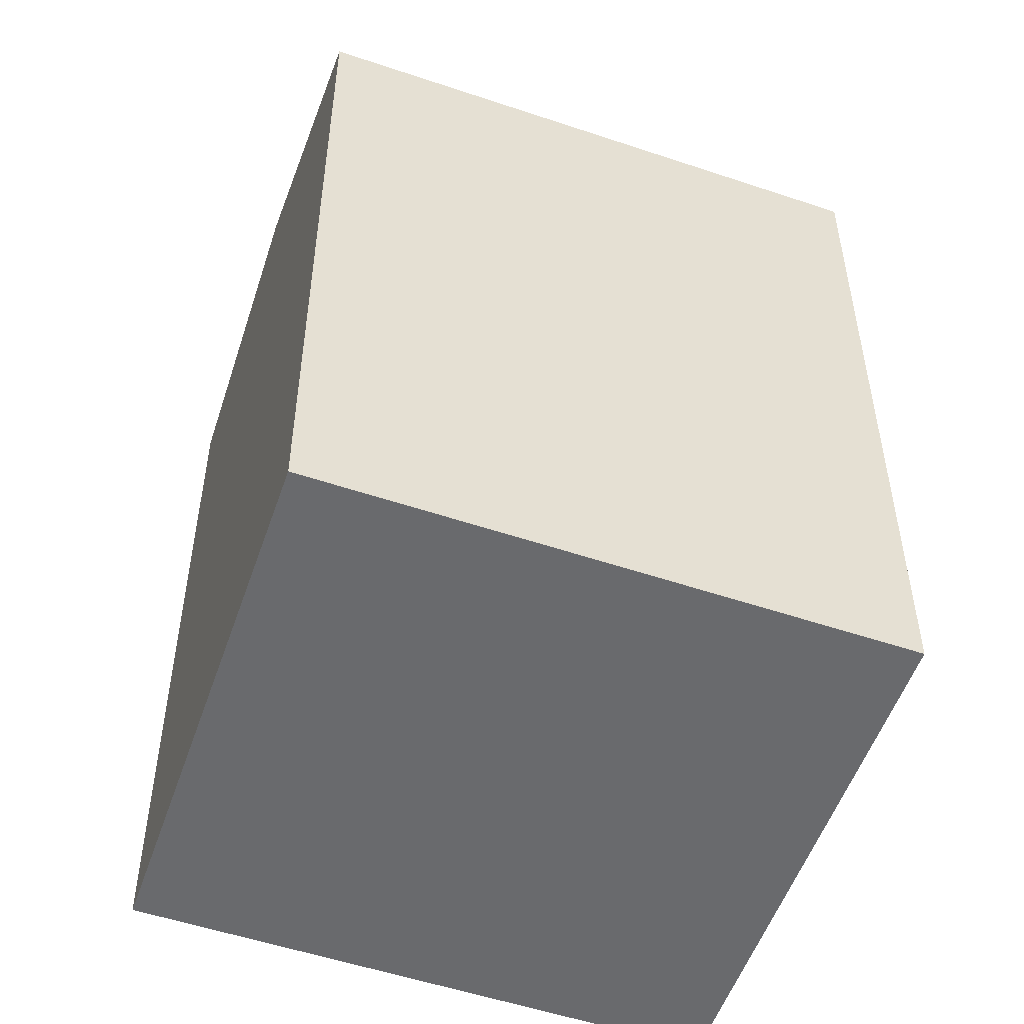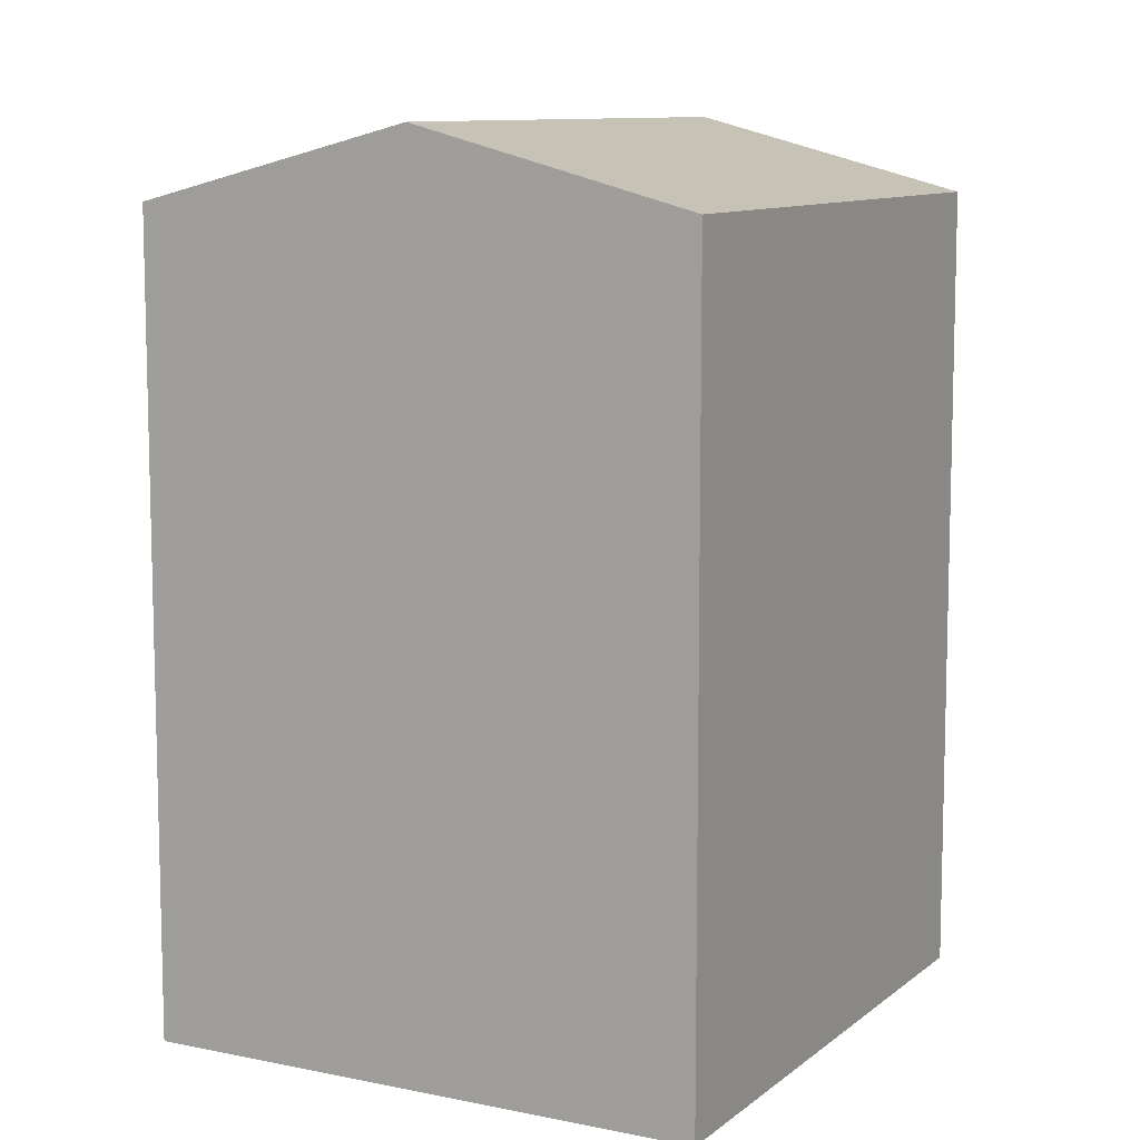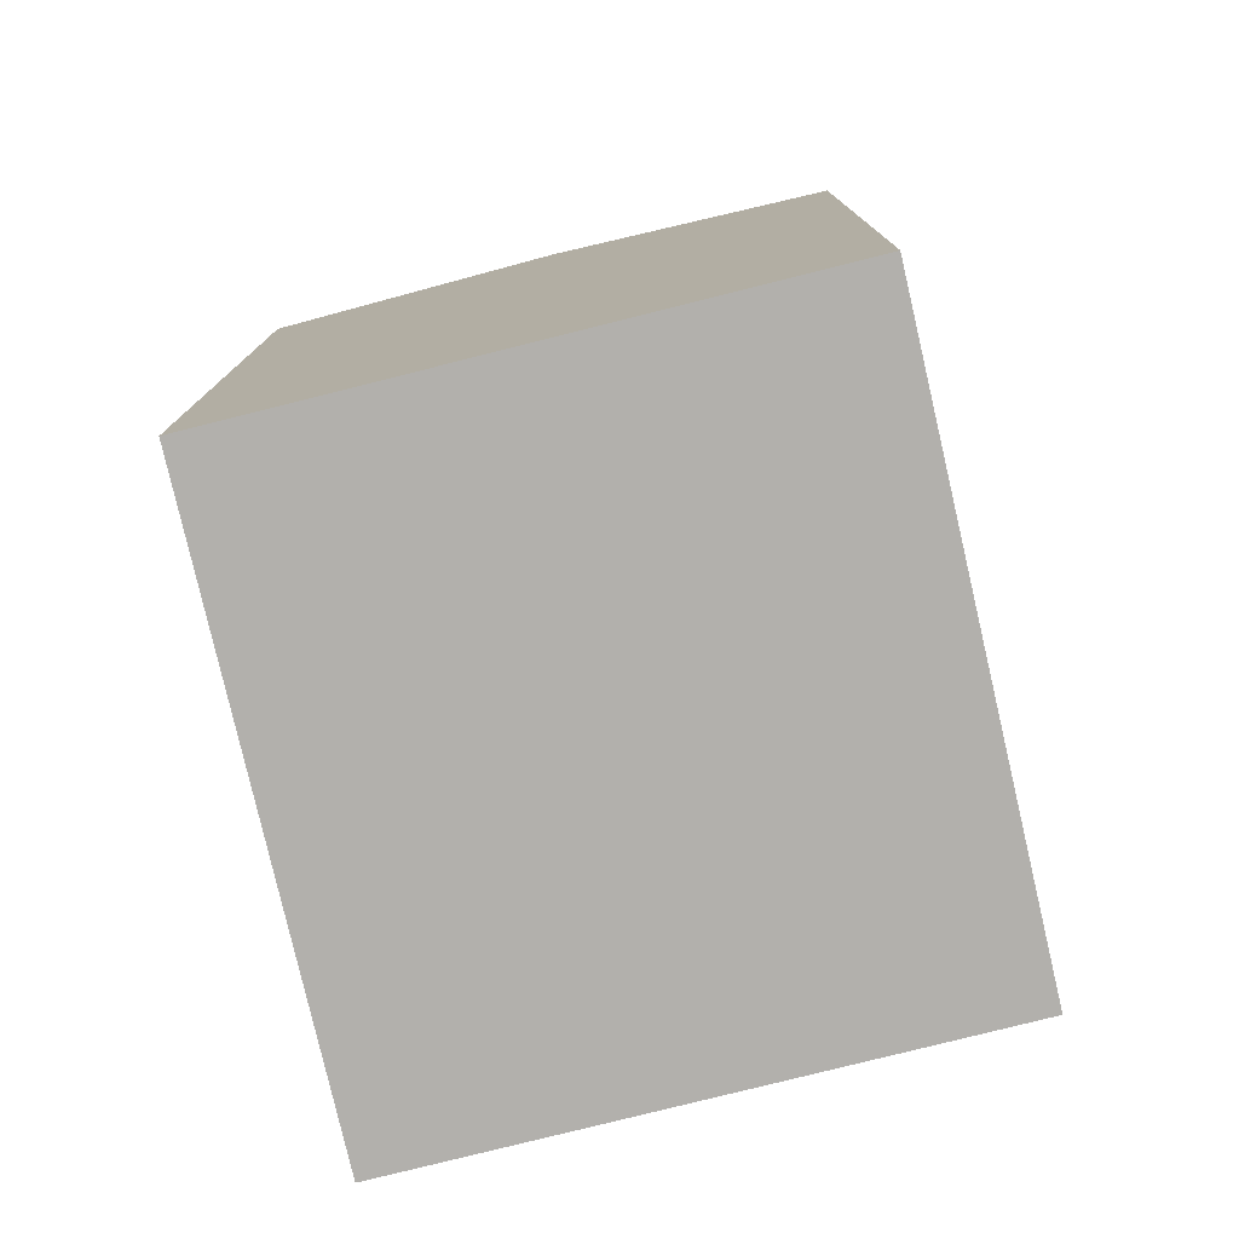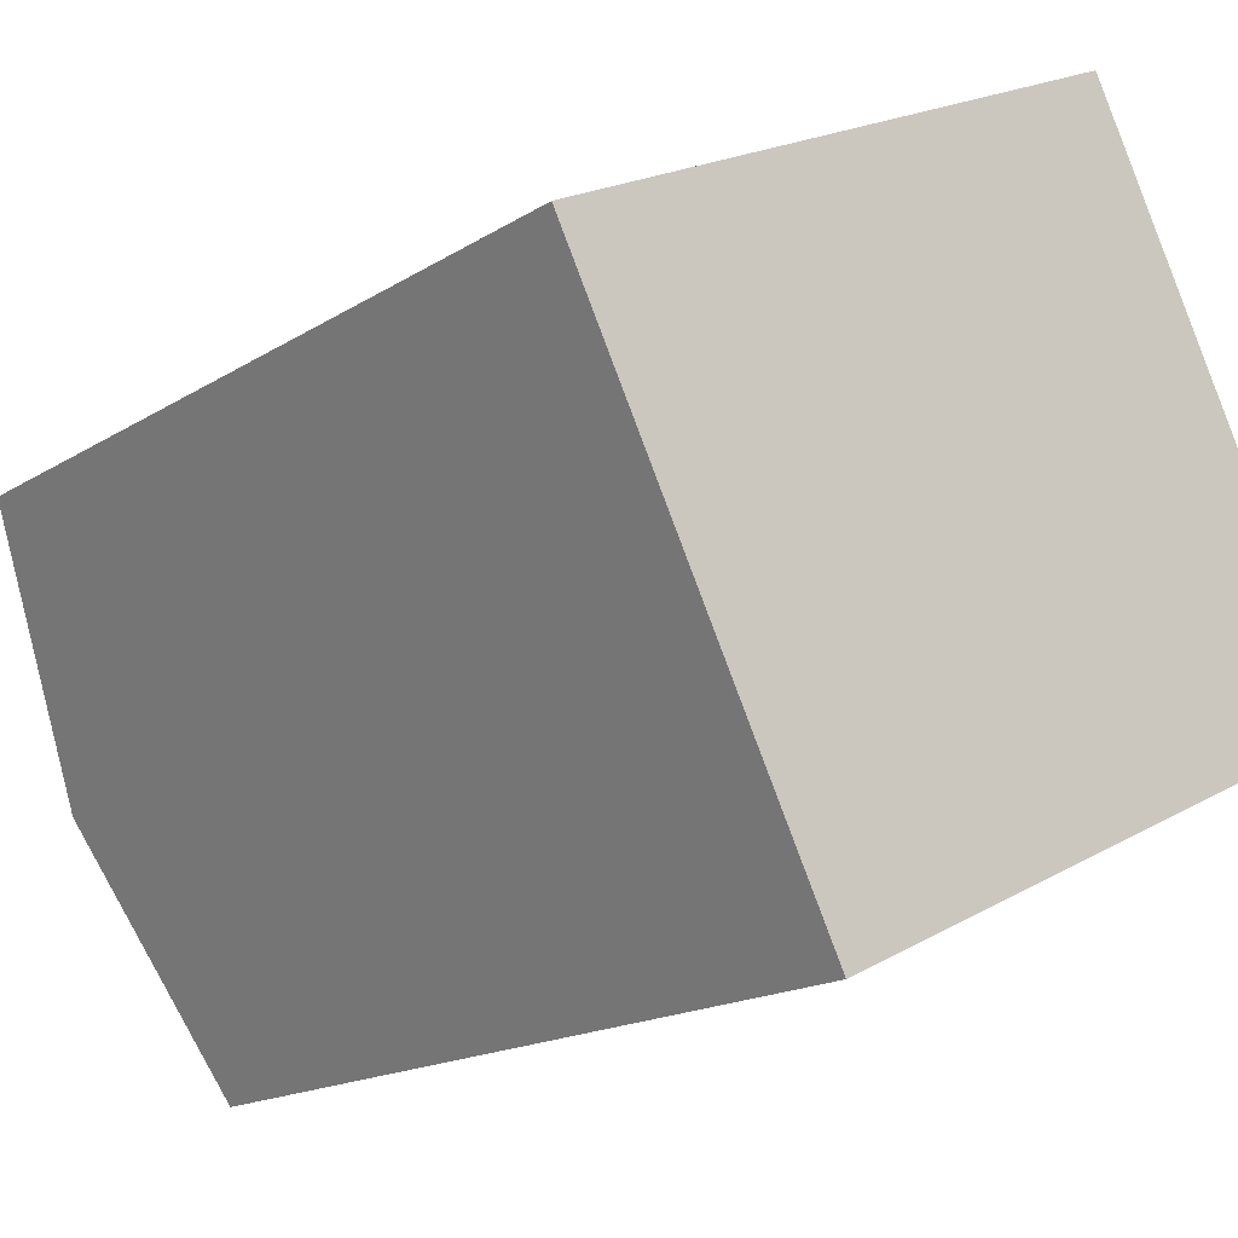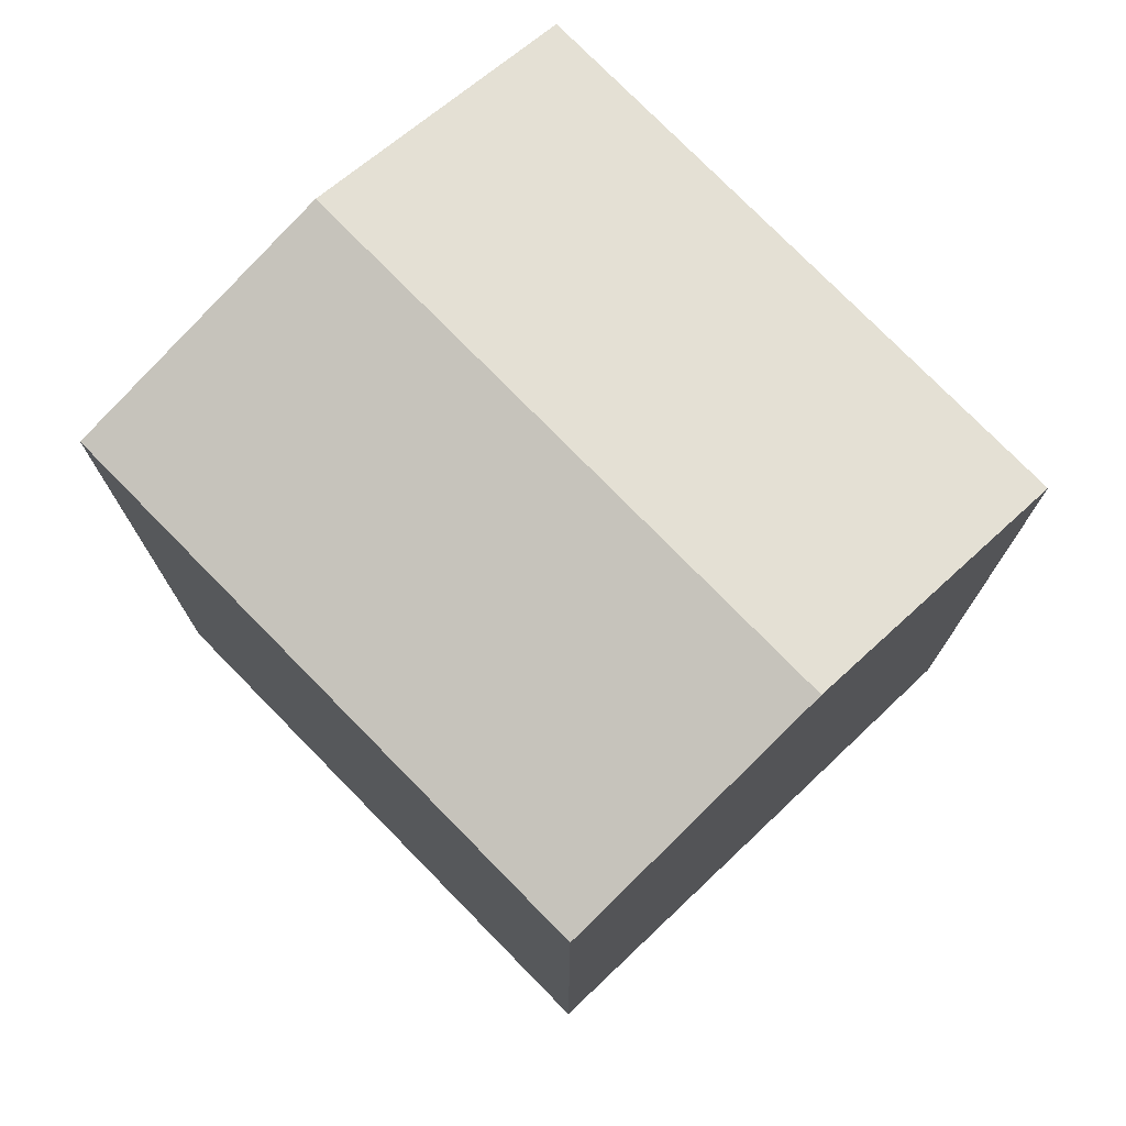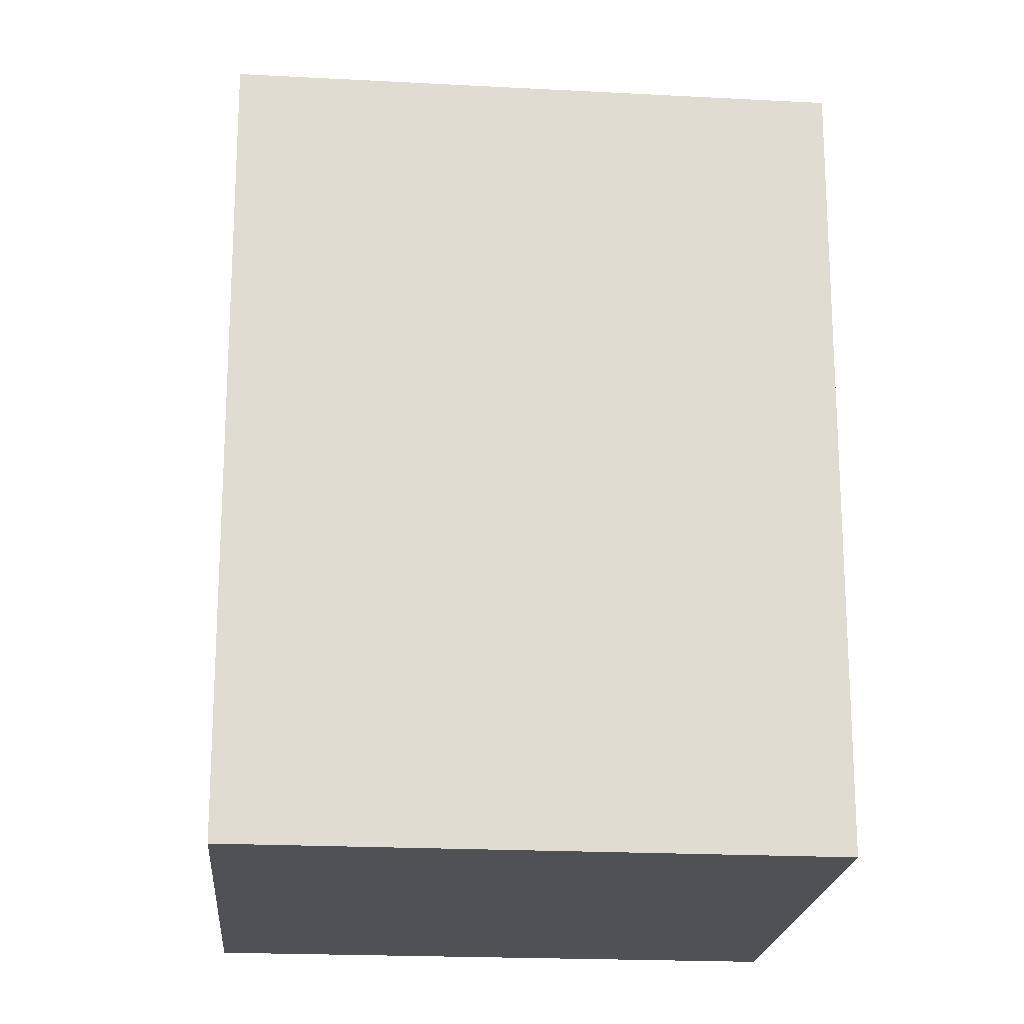
<metadata>
{"format":"obj","ext":"obj","renderer":"f3d","projection":"perspective","resolution":1024,"background":"white","views":[{"elev":-53.1,"azim":134.4,"up":"+Y"},{"elev":9.7,"azim":-88.0,"up":"+Y"},{"elev":-78.8,"azim":77.3,"up":"+Y"},{"elev":-16.5,"azim":-38.1,"up":"+Z"},{"elev":76.5,"azim":19.8,"up":"+Y"},{"elev":-20.0,"azim":-31.4,"up":"+Y"}]}
</metadata>
<code>
v  19.95 19.91 -6.076
v  13.58 -4.007e-16 6.544
v  19.94 3.72e-16 -6.075
v  13.58 19.91 6.544
v  16.76 21.73 0.2338
v  0.0004251 19.91 -0.0006312
v  0 0 0
v  6.366 7.727e-16 -12.62
v  6.366 19.91 -12.62
v  3.183 21.73 -6.311
g defaultobject
f 1 2 3
f 2 1 4
f 4 1 5
f 2 6 7
f 6 2 4
f 6 8 7
f 8 6 9
f 9 6 10
f 9 3 8
f 3 9 1
f 2 8 3
f 8 2 7
f 10 4 5
f 4 10 6
f 9 5 1
f 5 9 10

</code>
